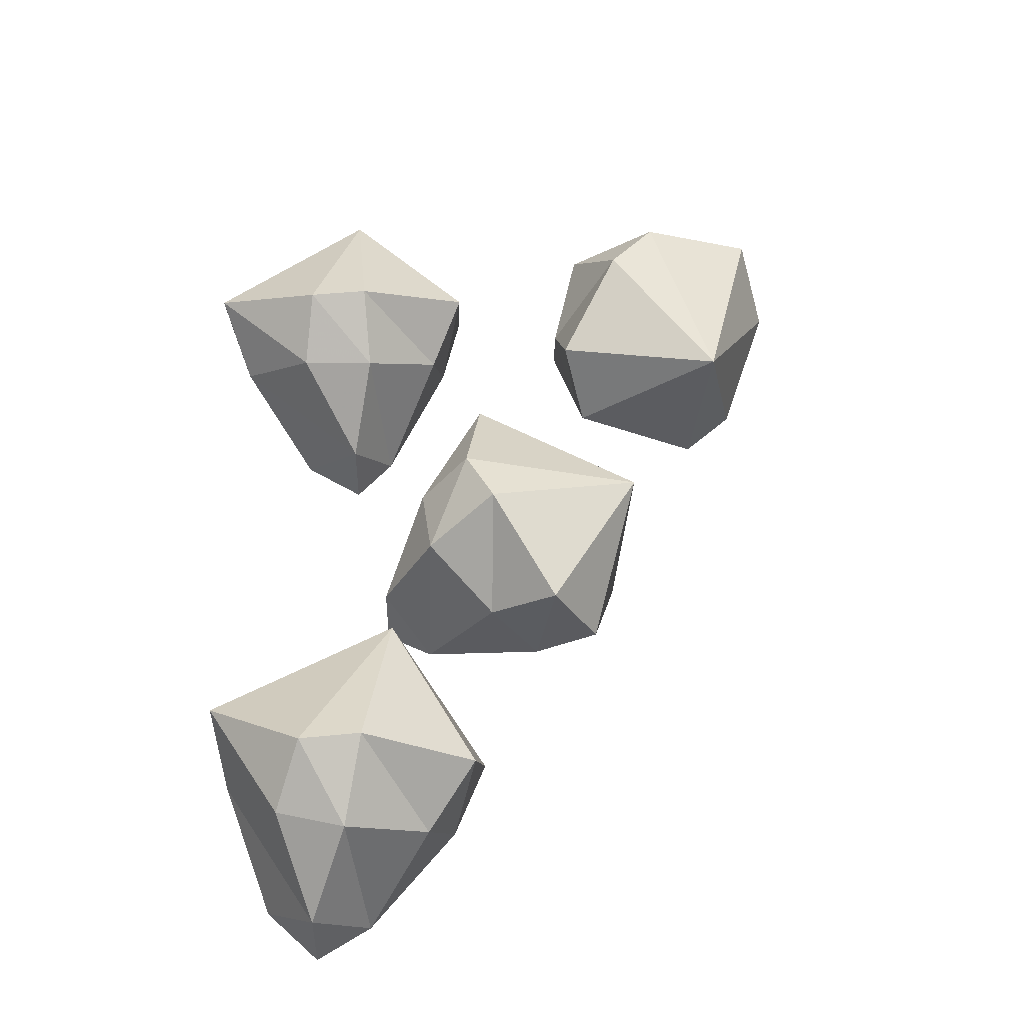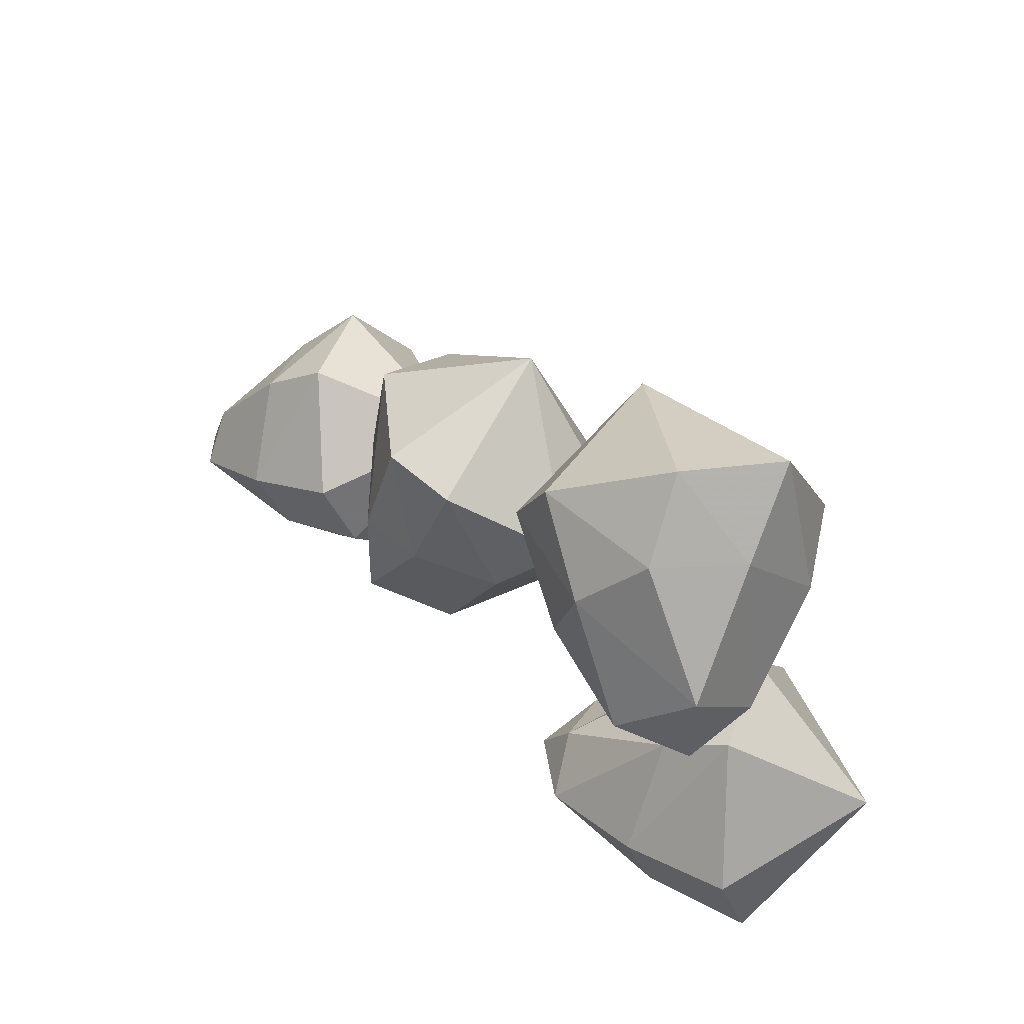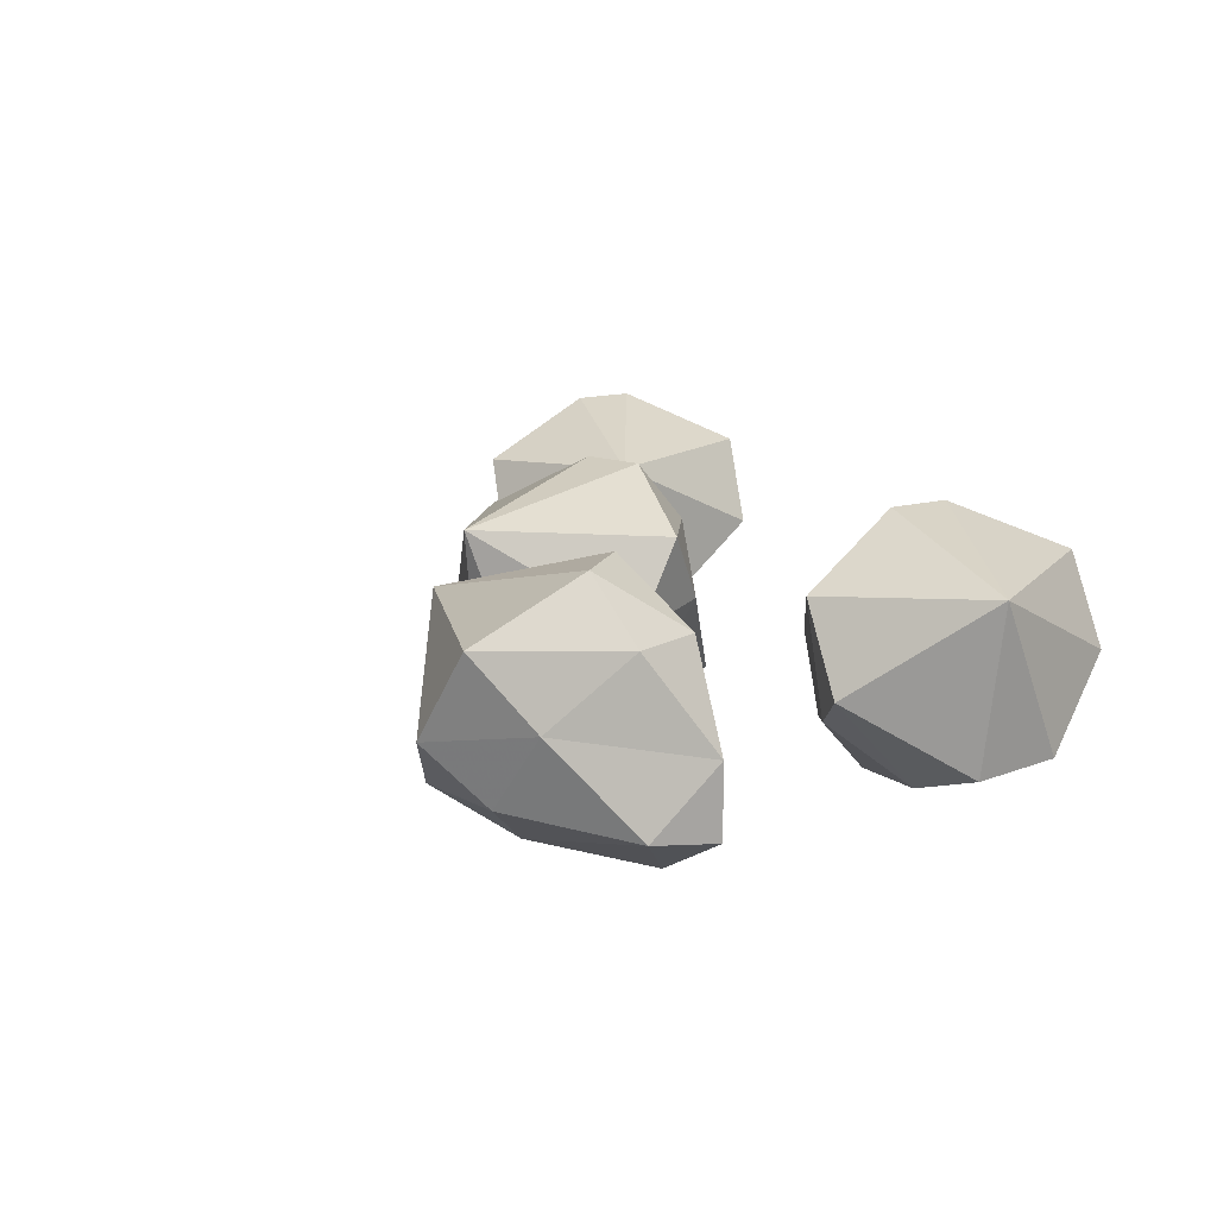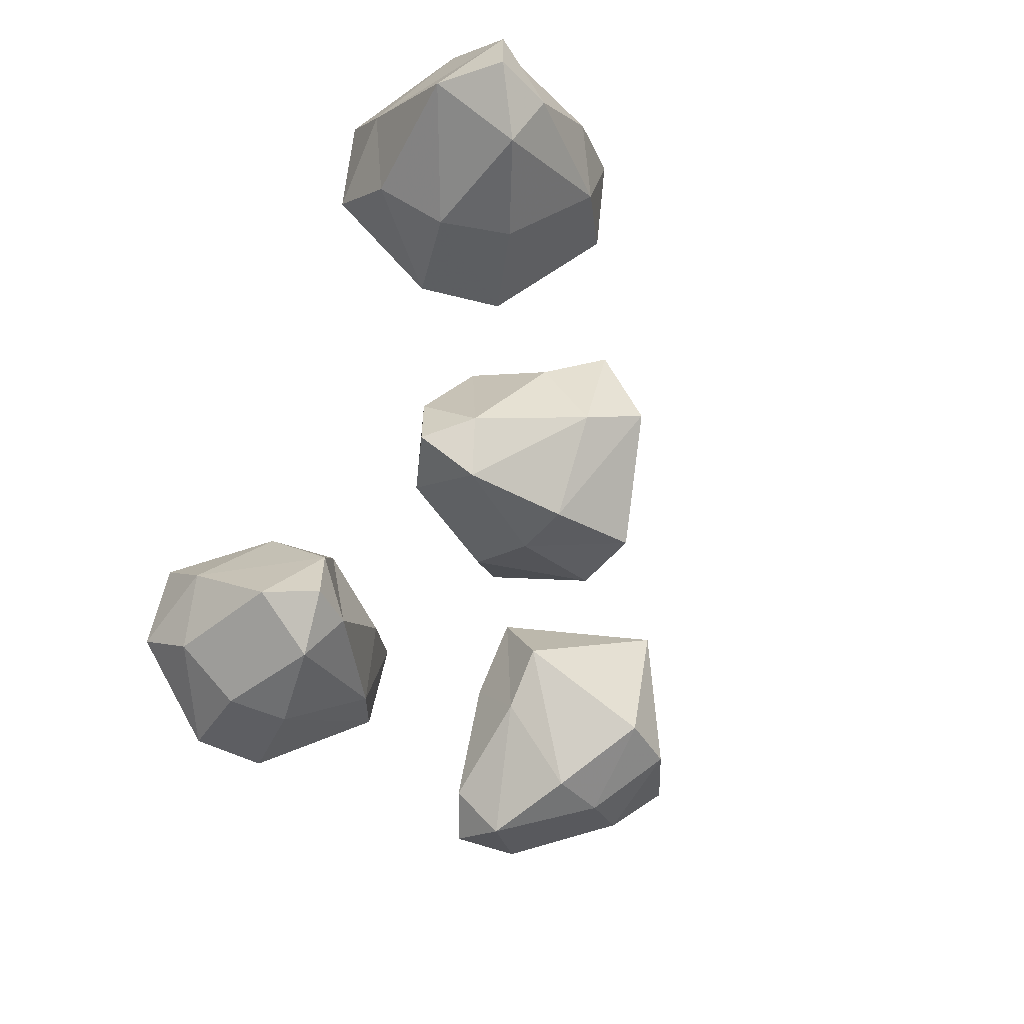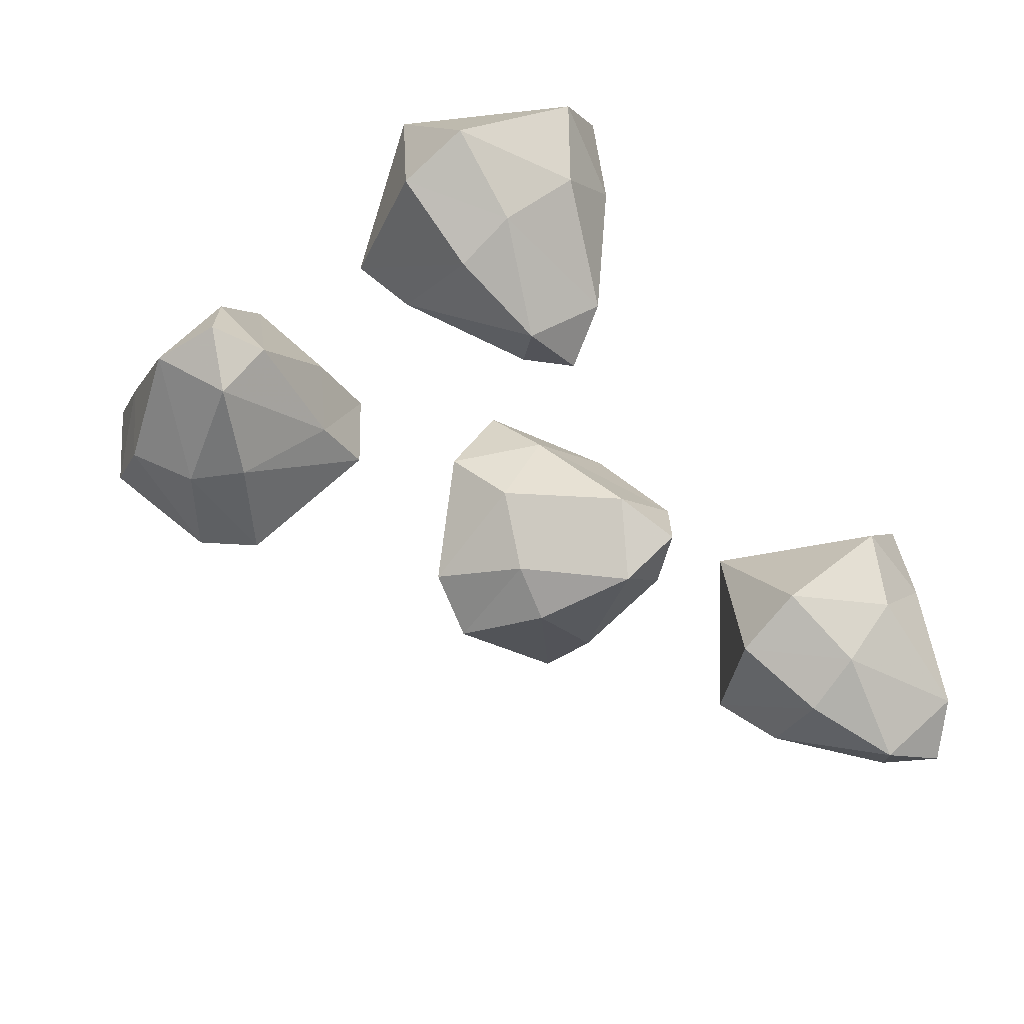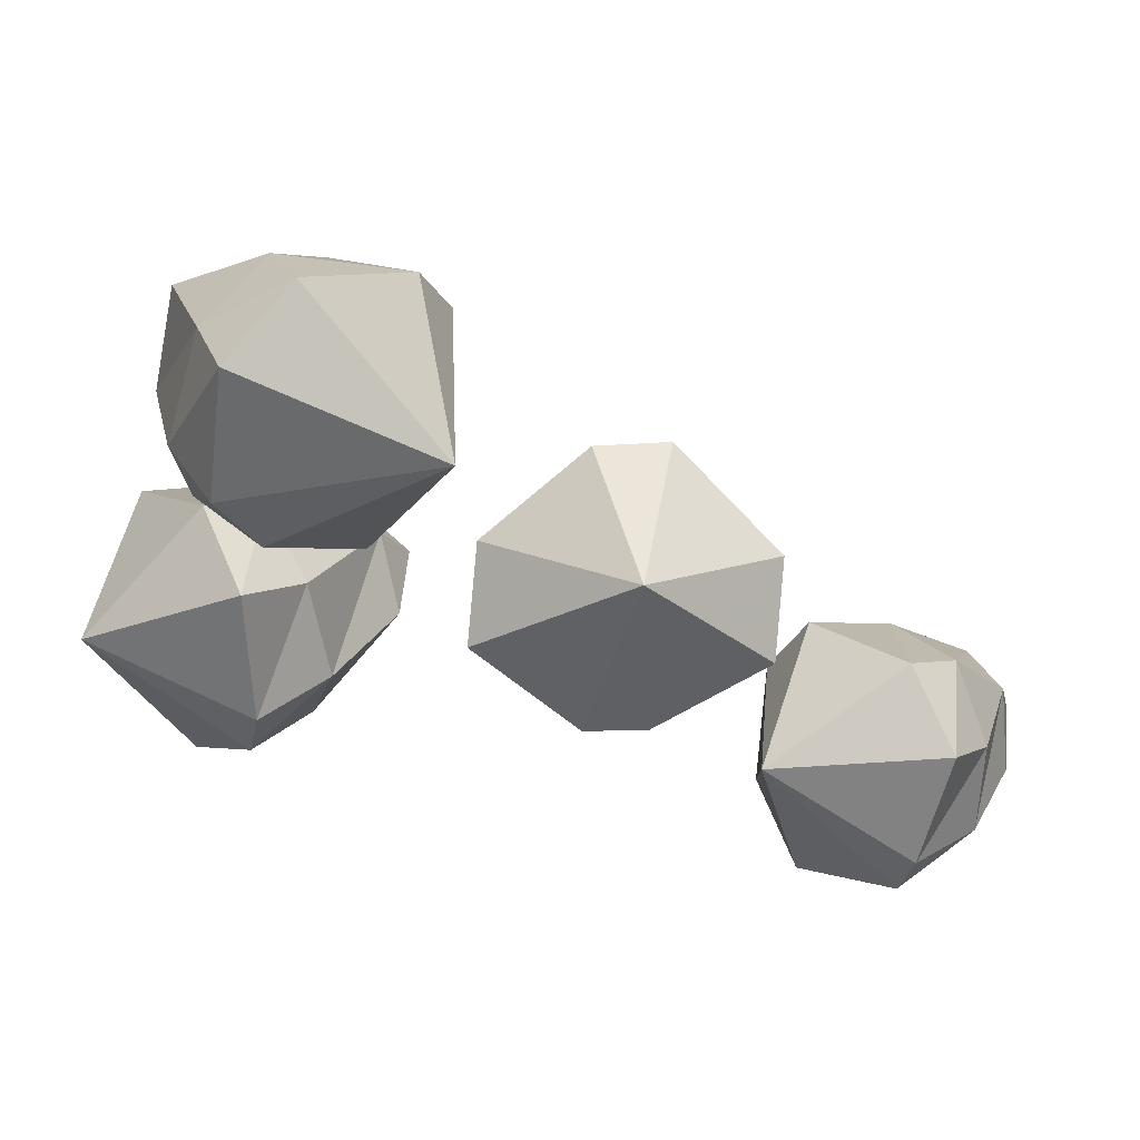
<metadata>
{"format":"obj","ext":"obj","renderer":"f3d","projection":"perspective","resolution":1024,"background":"white","views":[{"elev":47.5,"azim":-107.6,"up":"+Y"},{"elev":62.7,"azim":50.5,"up":"+Z"},{"elev":14.7,"azim":48.6,"up":"+Y"},{"elev":-59.8,"azim":-127.2,"up":"+Y"},{"elev":-66.8,"azim":113.2,"up":"+Y"},{"elev":57.8,"azim":-174.1,"up":"+Z"}]}
</metadata>
<code>
o item/acorn/4
v -7 -15 -1
v -9 -12 4
v -9 -5 0
v -6 -9 -5
v -2 -18 -10
v 1 -22 -8
v 0 -21 1
v 0 -18 9
v 1 -4 11
v 0 0 -3
v 0 -5 -9
v 2 -13 -13
v 2 -19 -13
v 7 -18 -10
v 5 -20 1
v 6 -17 9
v 14 -11 4
v 14 -4 0
v 5 0 -4
v 6 -5 -8
v 12 -10 -4
v 11 -16 0
v 23 -15 13
v 18 -12 12
v 21 -5 11
v 27 -9 12
v 33 -18 14
v 32 -22 18
v 24 -21 20
v 16 -18 23
v 14 -4 24
v 27 0 18
v 33 -5 16
v 37 -13 17
v 37 -19 17
v 36 -18 23
v 25 -20 25
v 18 -17 28
v 25 -11 34
v 29 -4 33
v 30 0 23
v 34 -5 22
v 32 -10 29
v 28 -16 30
v -24 -15 -14
v -20 -12 -10
v -24 -5 -12
v -27 -9 -17
v -29 -18 -23
v -26 -22 -24
v -19 -21 -19
v -12 -18 -15
v -9 -4 -15
v -22 0 -21
v -27 -5 -24
v -30 -13 -28
v -30 -19 -28
v -25 -18 -31
v -16 -20 -24
v -9 -17 -21
v -9 -11 -30
v -13 -4 -32
v -21 0 -26
v -24 -5 -29
v -17 -10 -32
v -14 -16 -29
v 31 -15 1
v 35 -12 4
v 31 -5 3
v 27 -9 -1
v 23 -18 -7
v 26 -22 -9
v 34 -21 -6
v 42 -18 -4
v 44 -4 -4
v 30 0 -7
v 25 -5 -8
v 21 -13 -11
v 21 -19 -11
v 25 -18 -15
v 36 -20 -11
v 44 -17 -10
v 41 -11 -19
v 37 -4 -20
v 31 0 -12
v 27 -5 -14
v 32 -10 -19
v 36 -16 -17
f 1 2 3
f 1 3 4
f 1 4 5
f 1 5 6
f 1 6 7
f 1 7 2
f 2 7 8
f 2 8 9
f 2 9 3
f 3 9 10
f 3 10 4
f 4 10 11
f 4 11 5
f 5 11 12
f 5 12 13
f 5 13 6
f 6 13 14
f 6 14 15
f 6 15 7
f 7 15 8
f 8 15 16
f 8 16 9
f 9 16 17
f 9 17 18
f 9 18 19
f 9 19 10
f 10 19 11
f 11 19 20
f 11 20 12
f 12 20 21
f 12 21 14
f 12 14 13
f 22 17 16
f 22 16 15
f 22 15 14
f 22 14 21
f 22 21 17
f 17 21 18
f 18 21 20
f 18 20 19
f 23 24 25
f 23 25 26
f 23 26 27
f 23 27 28
f 23 28 29
f 23 29 24
f 24 29 30
f 24 30 31
f 24 31 25
f 25 31 32
f 25 32 26
f 26 32 33
f 26 33 27
f 27 33 34
f 27 34 35
f 27 35 28
f 28 35 36
f 28 36 37
f 28 37 29
f 29 37 30
f 30 37 38
f 30 38 31
f 31 38 39
f 31 39 40
f 31 40 41
f 31 41 32
f 32 41 33
f 33 41 42
f 33 42 34
f 34 42 43
f 34 43 36
f 34 36 35
f 44 39 38
f 44 38 37
f 44 37 36
f 44 36 43
f 44 43 39
f 39 43 40
f 40 43 42
f 40 42 41
f 45 46 47
f 45 47 48
f 45 48 49
f 45 49 50
f 45 50 51
f 45 51 46
f 46 51 52
f 46 52 53
f 46 53 47
f 47 53 54
f 47 54 48
f 48 54 55
f 48 55 49
f 49 55 56
f 49 56 57
f 49 57 50
f 50 57 58
f 50 58 59
f 50 59 51
f 51 59 52
f 52 59 60
f 52 60 53
f 53 60 61
f 53 61 62
f 53 62 63
f 53 63 54
f 54 63 55
f 55 63 64
f 55 64 56
f 56 64 65
f 56 65 58
f 56 58 57
f 66 61 60
f 66 60 59
f 66 59 58
f 66 58 65
f 66 65 61
f 61 65 62
f 62 65 64
f 62 64 63
f 67 68 69
f 67 69 70
f 67 70 71
f 67 71 72
f 67 72 73
f 67 73 68
f 68 73 74
f 68 74 75
f 68 75 69
f 69 75 76
f 69 76 70
f 70 76 77
f 70 77 71
f 71 77 78
f 71 78 79
f 71 79 72
f 72 79 80
f 72 80 81
f 72 81 73
f 73 81 74
f 74 81 82
f 74 82 75
f 75 82 83
f 75 83 84
f 75 84 85
f 75 85 76
f 76 85 77
f 77 85 86
f 77 86 78
f 78 86 87
f 78 87 80
f 78 80 79
f 88 83 82
f 88 82 81
f 88 81 80
f 88 80 87
f 88 87 83
f 83 87 84
f 84 87 86
f 84 86 85

</code>
